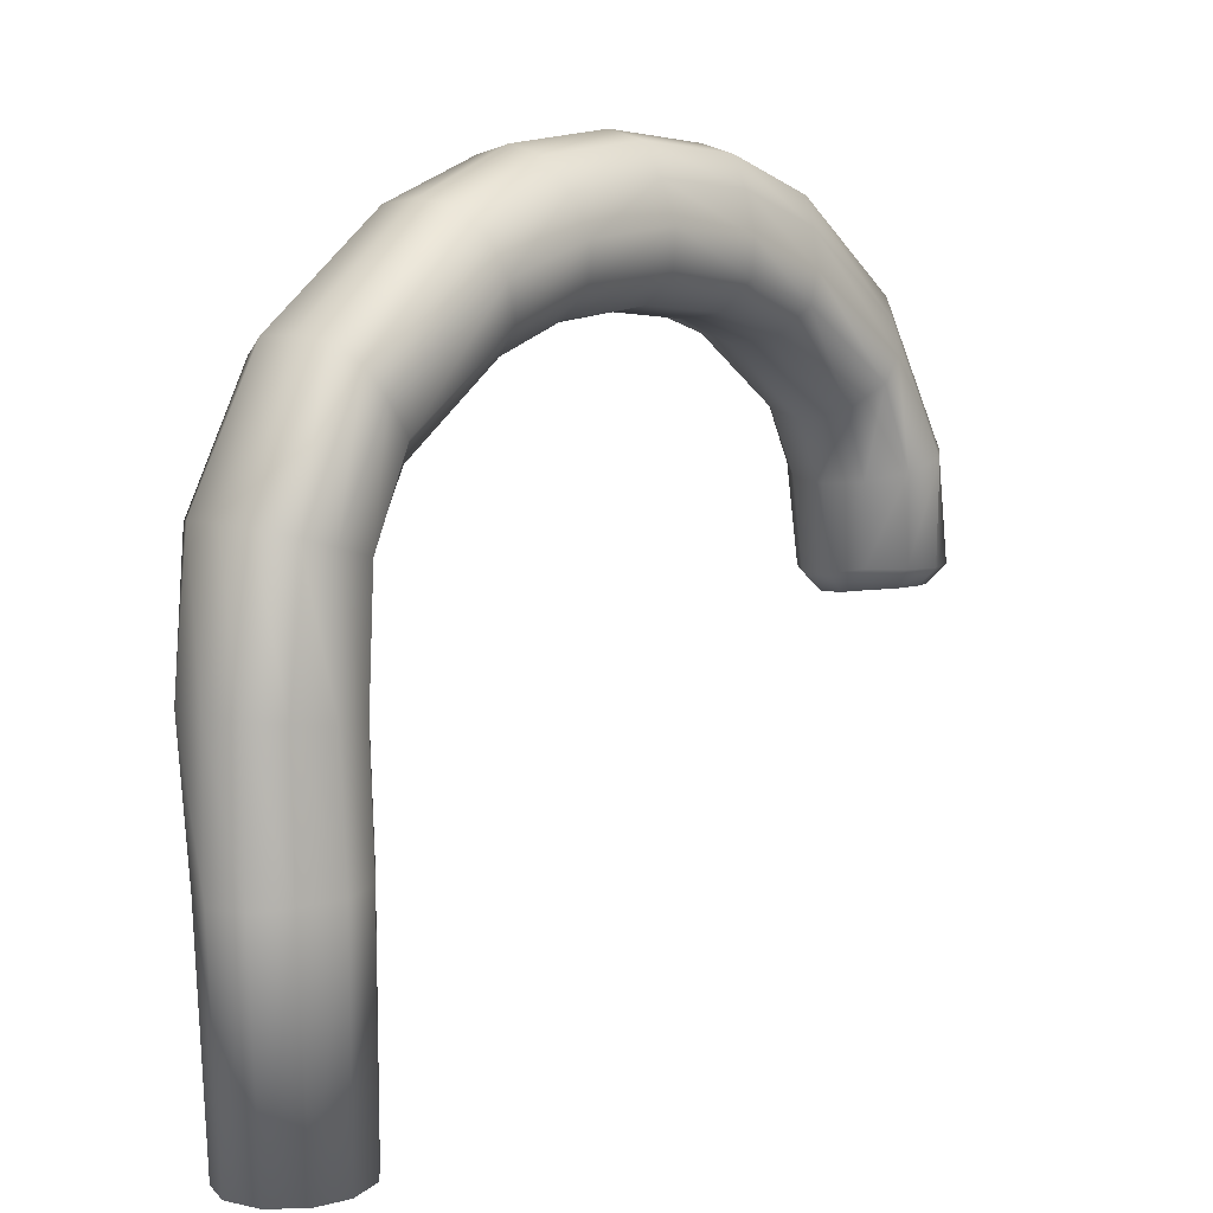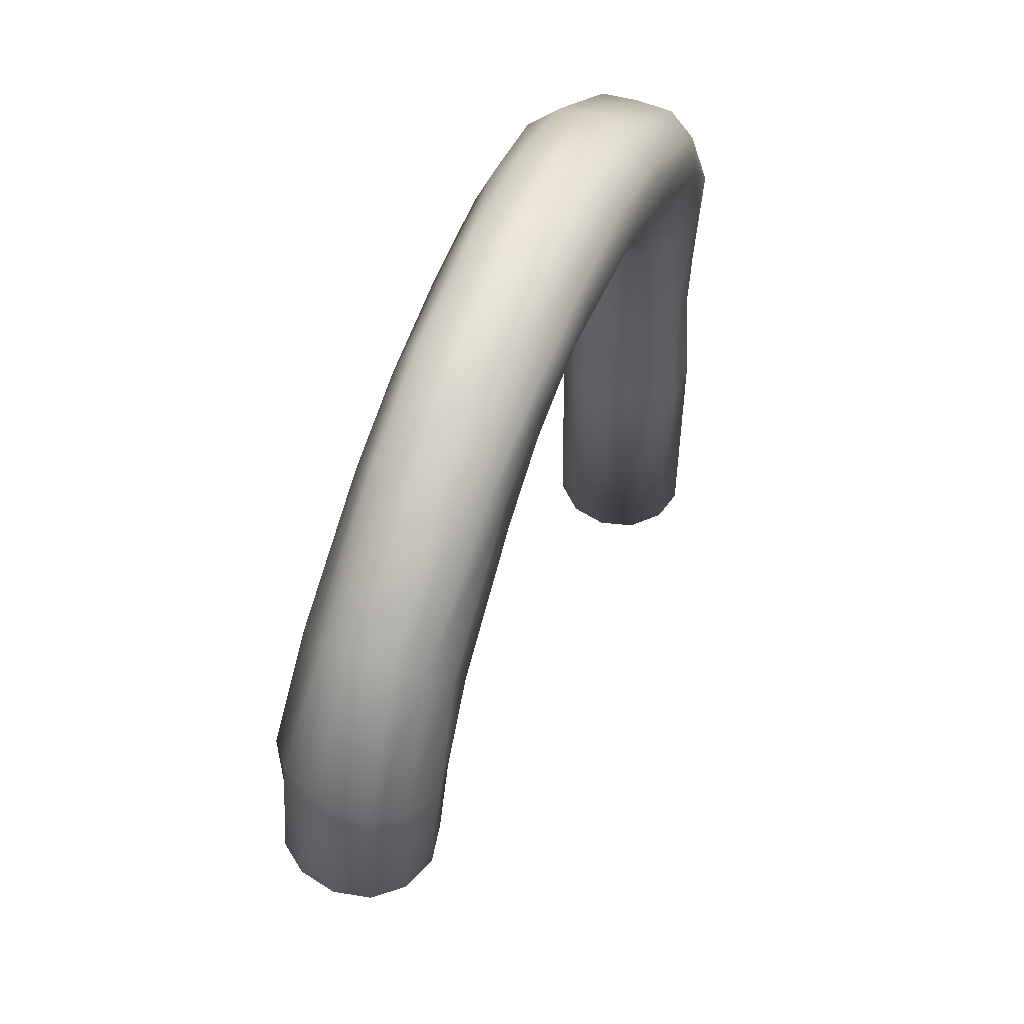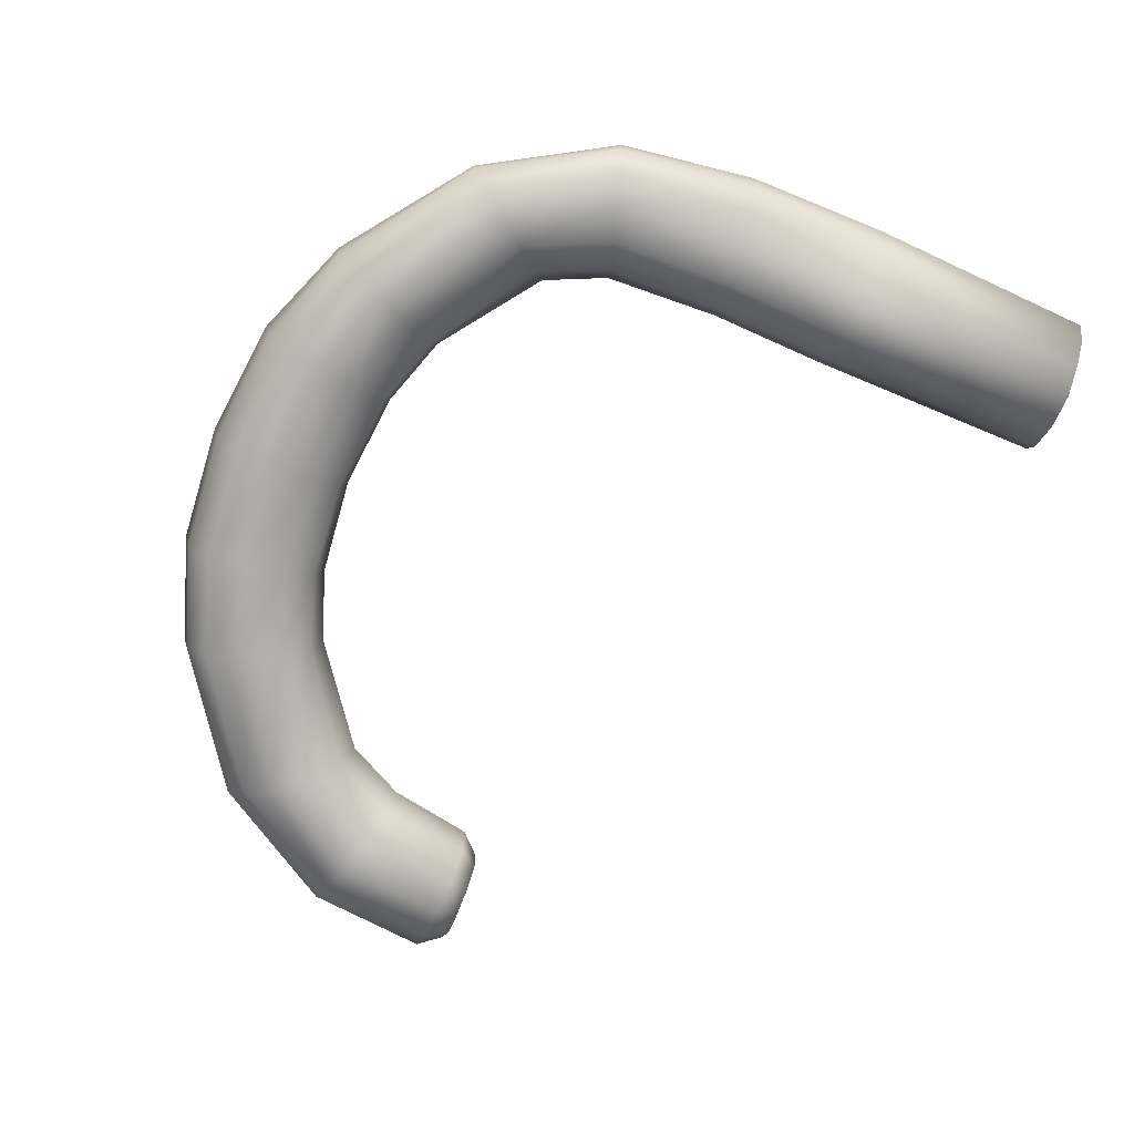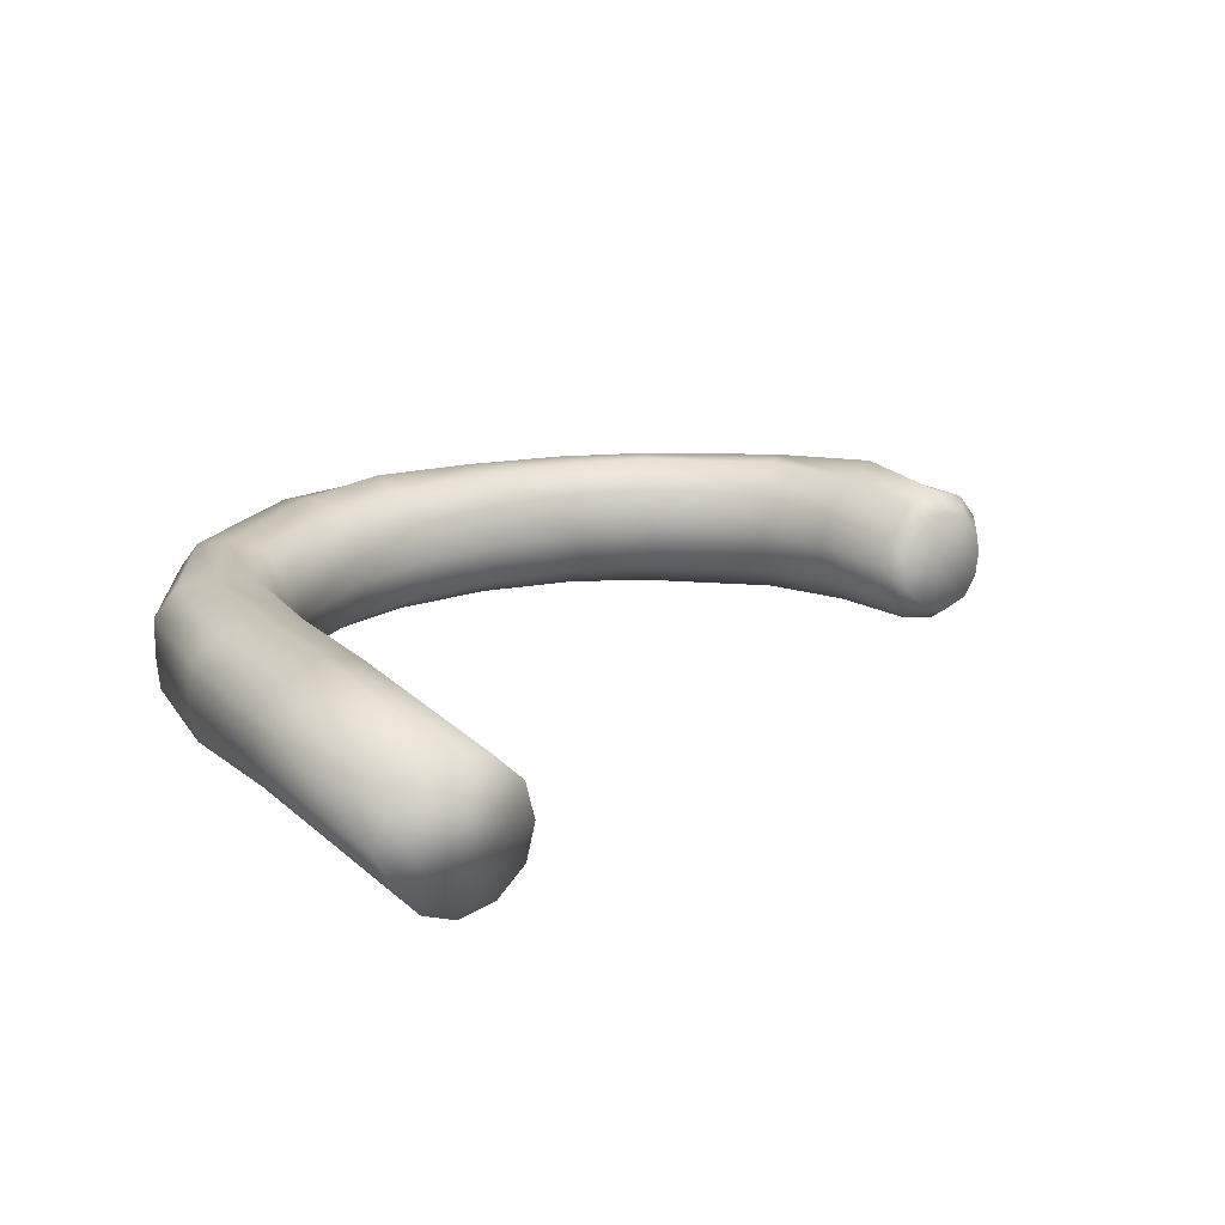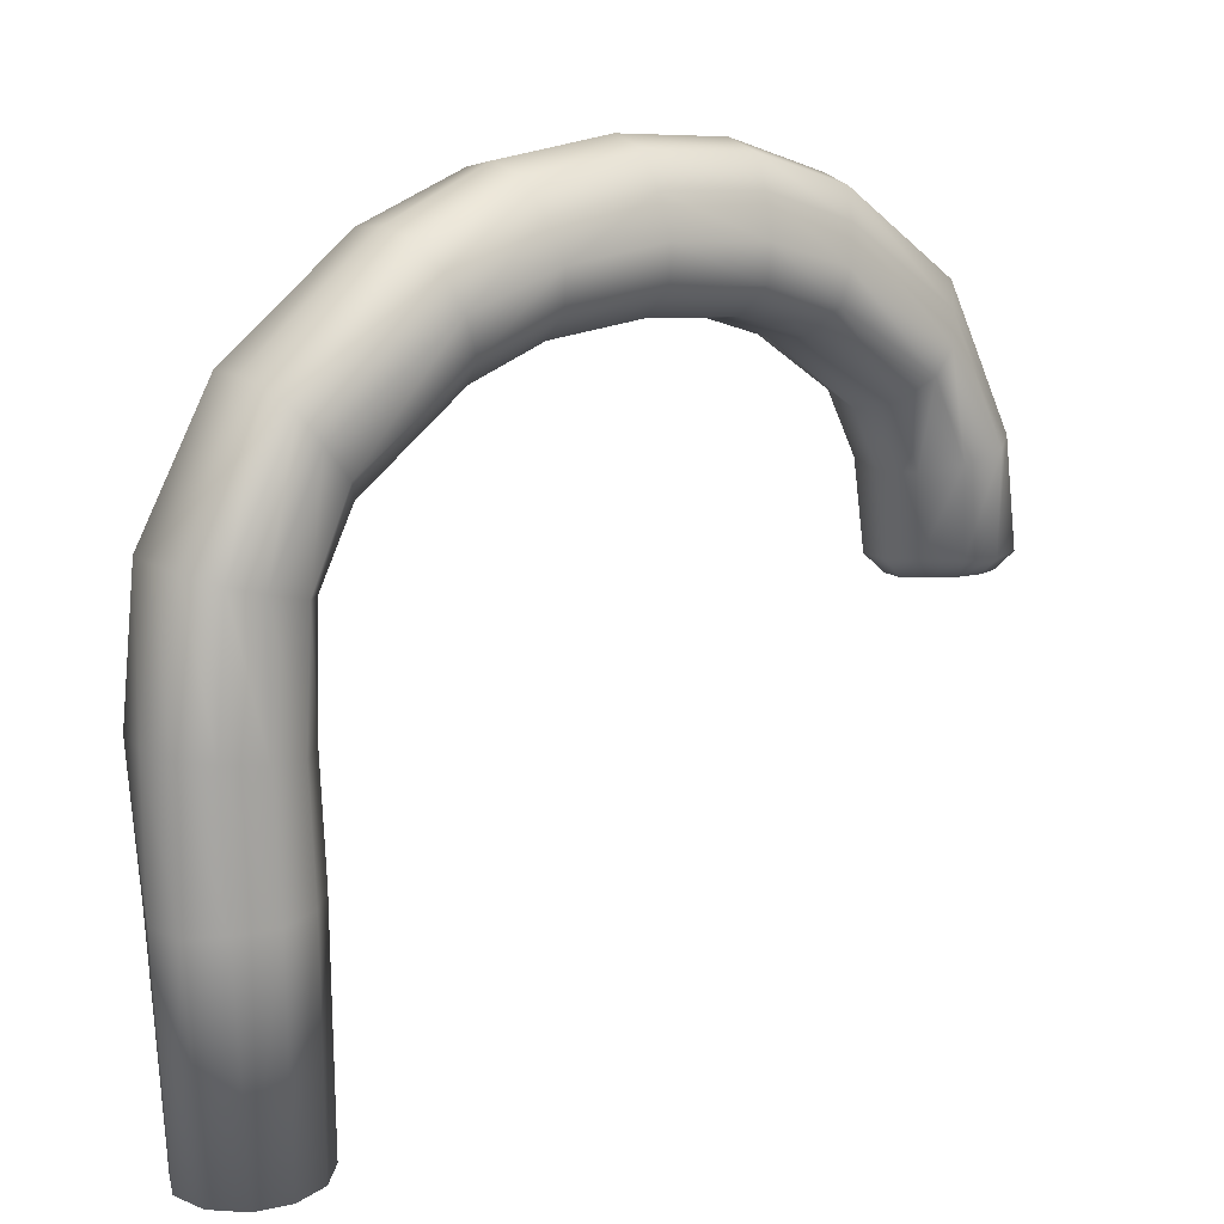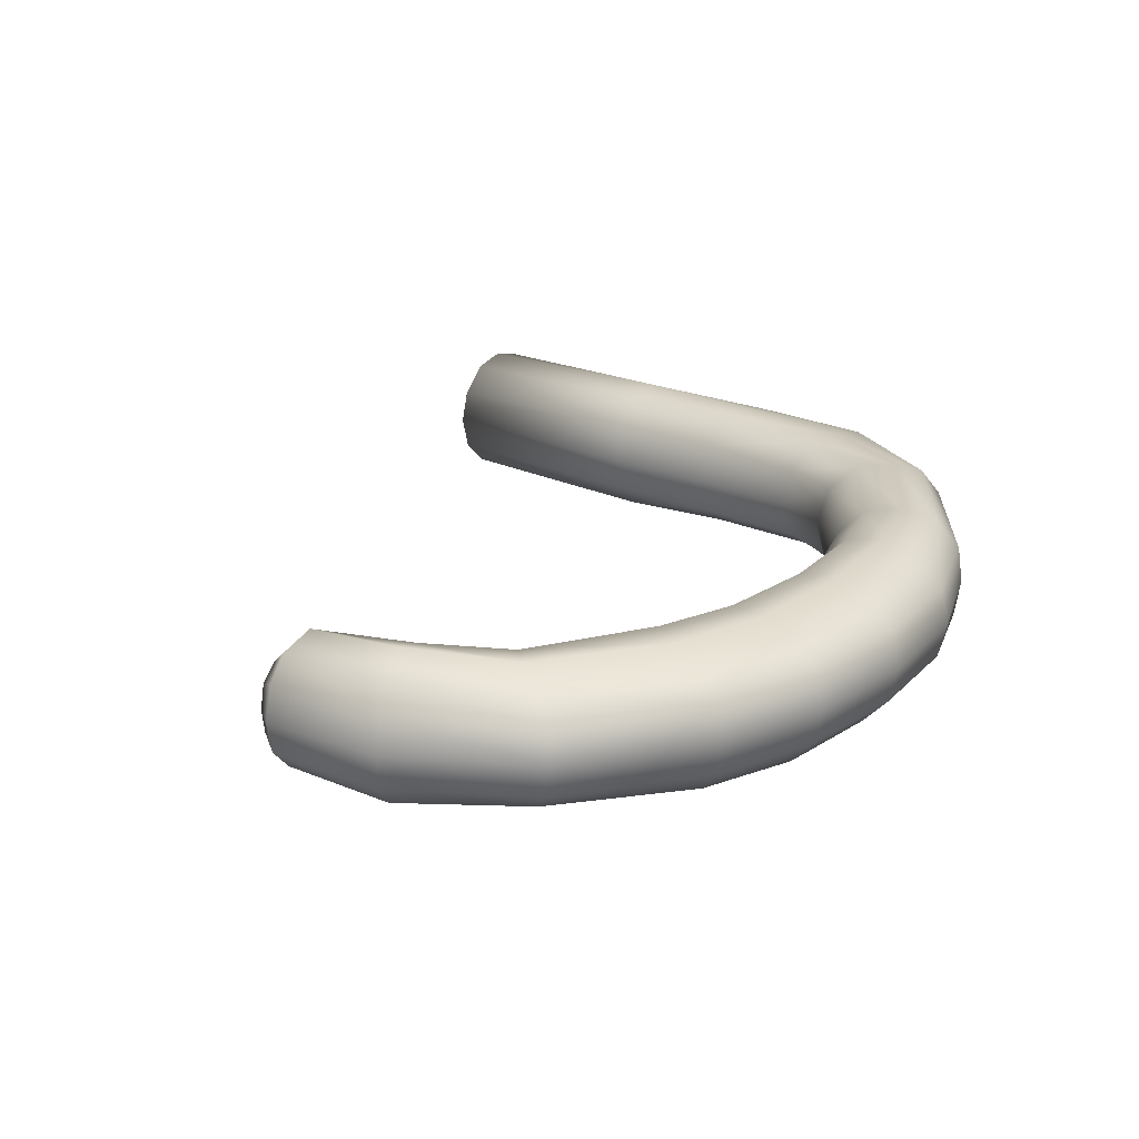
<metadata>
{"format":"obj","ext":"obj","renderer":"f3d","projection":"perspective","resolution":1024,"background":"white","views":[{"elev":9.6,"azim":-48.9,"up":"+Y"},{"elev":53.3,"azim":111.0,"up":"+Y"},{"elev":-77.7,"azim":-112.3,"up":"+Z"},{"elev":19.3,"azim":-30.1,"up":"+Z"},{"elev":16.6,"azim":-38.3,"up":"+Y"},{"elev":23.0,"azim":127.3,"up":"+Z"}]}
</metadata>
<code>
g Lock_low.001_Cube.003
v 0.6852 4.546 -0.1047
v 0.6294 4.529 -0.13
v 0.7205 4.558 -0.06008
v 0.573 4.746 -0.09344
v 0.6995 4.351 -0.09903
v 0.6884 4.313 -0.07523
v 0.6423 4.348 -0.1182
v 0.7375 4.356 -0.05809
v 0.7145 4.318 -0.04297
v 0.7487 4.357 -0.002072
v 0.7223 4.321 -0.000714
v 0.7341 4.356 0.0562
v 0.7247 4.561 -0.004216
v 0.707 4.553 0.05144
v 0.6008 4.787 3e-05
v 0.5953 4.775 -0.05742
v 0.5927 4.777 0.05069
v 0.3795 4.947 2.2e-05
v 0.3739 4.934 -0.06189
v 0.374 4.935 0.05869
v 0.2003 5.011 2.5e-05
v 0.1982 4.995 -0.0627
v 0.1984 4.995 0.06256
v 0 5.03 1.7e-05
v -0 5.015 -0.0634
v -0 5.015 0.06342
v -0.2003 5.011 3.7e-05
v -0.1983 4.995 -0.06274
v -0.1983 4.996 0.06128
v -0.3755 4.942 0.00093
v -0.3737 4.933 -0.06391
v -0.3739 4.934 0.06192
v -0.5934 4.778 0.000368
v -0.5926 4.775 -0.05926
v -0.593 4.774 0.06214
v -0.7218 4.558 0.001153
v -0.717 4.556 -0.06101
v -0.7187 4.557 0.06013
v -0.7556 4.327 0.002208
v -0.7426 4.325 -0.06273
v -0.747 4.325 0.06327
v -0.7568 4.086 0.00216
v -0.7396 3.702 0.001312
v -0.7335 4.088 -0.0506
v -0.744 4.087 0.06365
v -0.7261 3.701 0.05892
v -0.6933 4.089 0.09811
v -0.7022 4.32 0.1008
v -0.682 3.701 0.1022
v -0.6324 4.093 0.1255
v -0.624 3.7 0.1172
v -0.5709 4.097 0.1106
v -0.6388 4.31 0.1206
v -0.631 4.529 0.1148
v -0.5809 4.303 0.1138
v -0.5339 4.299 0.06523
v -0.5672 4.51 0.1116
v -0.5267 4.499 0.06487
v -0.5016 4.651 0.1113
v -0.5438 4.704 0.1164
v -0.4711 4.613 0.069
v -0.3095 4.779 0.1127
v -0.335 4.842 0.1246
v -0.2927 4.738 0.06762
v -0.1731 4.823 0.1162
v -0.183 4.888 0.1298
v -0.1669 4.78 0.06724
v 0 4.84 0.1168
v -0.000833 4.901 0.1214
v 7.9e-05 4.791 0.06844
v 0.173 4.823 0.1169
v 0.1807 4.882 0.1158
v 0.1656 4.773 0.06819
v 0.3096 4.779 0.1181
v 0.3306 4.831 0.1136
v 0.2898 4.732 0.06949
v 0.5037 4.653 0.1142
v 0.535 4.693 0.1159
v 0.4703 4.612 0.06953
v 0.5727 4.512 0.1114
v 0.6295 4.529 0.1303
v 0.5228 4.498 0.06478
v 0.5963 4.357 0.09589
v 0.6068 4.323 0.06899
v 0.6433 4.356 0.1176
v 0.5507 4.358 0.04765
v 0.5763 4.321 0.03736
v 0.524 4.35 -0.001887
v 0.558 4.315 -0.002251
v 0.537 4.345 -0.06273
v 0.5012 4.493 -1e-06
v 0.5187 4.497 -0.06897
v 0.452 4.593 -9e-06
v 0.4654 4.608 -0.07357
v 0.2846 4.719 0.000149
v 0.2898 4.732 -0.06952
v 0.1646 4.761 0.000375
v 0.1655 4.773 -0.06835
v -6.1e-05 4.78 -0.001518
v -1e-06 4.789 -0.06849
v -0.1648 4.765 -0.002692
v -0.1655 4.773 -0.06815
v -0.2869 4.723 -0.001991
v -0.2908 4.734 -0.06771
v -0.457 4.597 0.000746
v -0.4731 4.615 -0.06571
v -0.504 4.493 -0.000308
v -0.5228 4.498 -0.06528
v -0.5146 4.297 3e-06
v -0.5322 4.299 -0.06654
v -0.5087 4.101 7e-06
v -0.5073 3.699 -0.000118
v -0.5251 4.1 0.06351
v -0.5251 4.1 -0.06348
v -0.5203 3.702 -0.06016
v -0.571 4.097 -0.1106
v -0.5804 4.302 -0.102
v -0.5662 3.7 -0.1037
v -0.6285 4.091 -0.1175
v -0.6239 3.7 -0.1176
v -0.6831 4.089 -0.08734
v -0.6369 4.31 -0.1003
v -0.6312 4.532 -0.1102
v -0.7029 4.322 -0.08949
v -0.6858 4.547 -0.1038
v -0.5737 4.747 -0.1041
v -0.5407 4.703 -0.1234
v -0.3583 4.896 -0.1093
v -0.3364 4.84 -0.1303
v -0.1919 4.952 -0.1108
v -0.184 4.893 -0.1275
v -1e-06 4.97 -0.1114
v -0.000626 4.911 -0.1218
v 0.192 4.952 -0.1108
v 0.183 4.892 -0.1164
v 0.3586 4.898 -0.1049
v 0.3342 4.838 -0.1149
v 0.3097 4.779 -0.1159
v 0.5373 4.697 -0.1202
v 0.5006 4.65 -0.1218
v 0.5668 4.51 -0.1179
v 0.5819 4.346 -0.1068
v 0.5998 4.312 -0.07803
v 0.5654 4.312 -0.04621
v 0.6464 4.312 -0.09221
v 0.1736 4.823 -0.1092
v 0.00039 4.842 -0.104
v -0.1741 4.828 -0.1023
v -0.3129 4.786 -0.1039
v -0.5055 4.655 -0.1097
v -0.5713 4.512 -0.09843
v -0.6755 3.703 -0.09921
v -0.7144 3.701 -0.05216
v -0.5202 3.701 0.05914
v -0.5657 3.702 0.1045
v 0.6474 4.324 0.08142
v 0.7004 4.355 0.09825
v 0.6868 4.32 0.06913
v 0.6747 4.54 0.09707
v 0.567 4.739 0.08352
v 0.3547 4.89 0.08659
v 0.1903 4.947 0.09102
v -0.00057 4.964 0.09452
v -0.1926 4.948 0.1031
v -0.3585 4.896 0.1093
v -0.5735 4.747 0.1046
v -0.6845 4.546 0.1057
v 0.7134 4.32 0.0403
f 5 7 2 1
f 1 2 139 4
f 3 1 4 16
f 8 5 1 3
f 9 6 5 8
f 6 145 7 5
f 11 9 8 10
f 10 8 3 13
f 168 11 10 12
f 12 10 13 14
f 13 3 16 15
f 14 13 15 17
f 15 16 19 18
f 17 15 18 20
f 18 19 22 21
f 20 18 21 23
f 21 22 25 24
f 23 21 24 26
f 27 24 25 28
f 29 26 24 27
f 30 27 28 31
f 32 29 27 30
f 33 30 31 34
f 35 32 30 33
f 36 33 34 37
f 38 35 33 36
f 39 36 37 40
f 41 38 36 39
f 42 39 40 44
f 45 41 39 42
f 43 46 45 42
f 153 43 42 44
f 47 48 41 45
f 46 49 47 45
f 50 53 48 47
f 49 51 50 47
f 51 155 52 50
f 52 55 53 50
f 55 57 54 53
f 53 54 167 48
f 113 56 55 52
f 56 58 57 55
f 57 59 60 54
f 58 61 59 57
f 59 62 63 60
f 61 64 62 59
f 62 65 66 63
f 64 67 65 62
f 65 68 69 66
f 67 70 68 65
f 71 72 69 68
f 73 71 68 70
f 74 75 72 71
f 76 74 71 73
f 77 78 75 74
f 79 77 74 76
f 80 81 78 77
f 82 80 77 79
f 83 85 81 80
f 86 83 80 82
f 87 84 83 86
f 84 156 85 83
f 89 87 86 88
f 88 86 82 91
f 144 89 88 90
f 90 88 91 92
f 91 82 79 93
f 92 91 93 94
f 93 79 76 95
f 94 93 95 96
f 95 76 73 97
f 96 95 97 98
f 97 73 70 99
f 98 97 99 100
f 101 99 70 67
f 102 100 99 101
f 103 101 67 64
f 104 102 101 103
f 105 103 64 61
f 106 104 103 105
f 107 105 61 58
f 108 106 105 107
f 109 107 58 56
f 110 108 107 109
f 111 109 56 113
f 114 110 109 111
f 112 115 114 111
f 154 112 111 113
f 116 117 110 114
f 115 118 116 114
f 116 119 122 117
f 118 120 119 116
f 120 152 121 119
f 121 124 122 119
f 124 125 123 122
f 117 122 123 151
f 44 40 124 121
f 40 37 125 124
f 125 126 127 123
f 37 34 126 125
f 126 128 129 127
f 34 31 128 126
f 128 130 131 129
f 31 28 130 128
f 130 132 133 131
f 28 25 132 130
f 134 135 133 132
f 22 134 132 25
f 136 137 135 134
f 19 136 134 22
f 4 139 137 136
f 16 4 136 19
f 139 140 138 137
f 137 138 146 135
f 2 141 140 139
f 140 94 96 138
f 141 92 94 140
f 142 90 92 141
f 7 142 141 2
f 145 143 142 7
f 143 144 90 142
f 6 9 11 168 158 156 84 87 89 144 143 145
f 138 96 98 146
f 146 98 100 147
f 135 146 147 133
f 148 147 100 102
f 131 133 147 148
f 149 148 102 104
f 129 131 148 149
f 150 149 104 106
f 127 129 149 150
f 151 150 106 108
f 123 127 150 151
f 117 151 108 110
f 152 153 44 121
f 120 118 115 112 154 155 51 49 46 43 153 152
f 155 154 113 52
f 156 158 157 85
f 85 157 159 81
f 158 168 12 157
f 157 12 14 159
f 159 14 17 160
f 81 159 160 78
f 160 17 20 161
f 78 160 161 75
f 161 20 23 162
f 75 161 162 72
f 162 23 26 163
f 72 162 163 69
f 164 163 26 29
f 66 69 163 164
f 165 164 29 32
f 63 66 164 165
f 166 165 32 35
f 60 63 165 166
f 167 166 35 38
f 54 60 166 167
f 48 167 38 41

</code>
